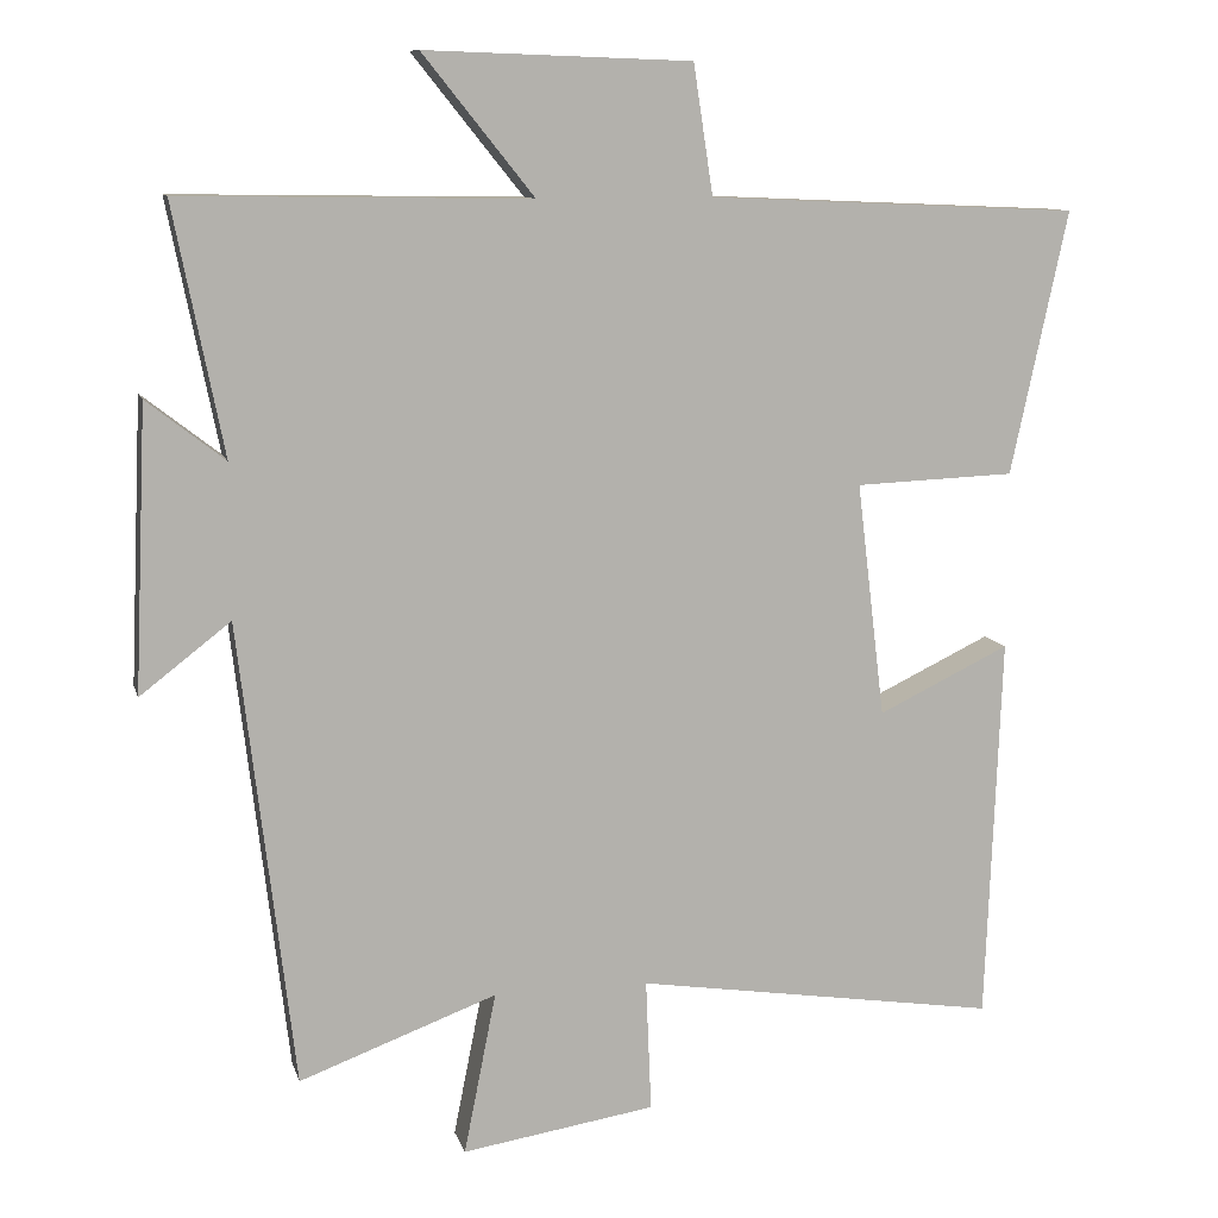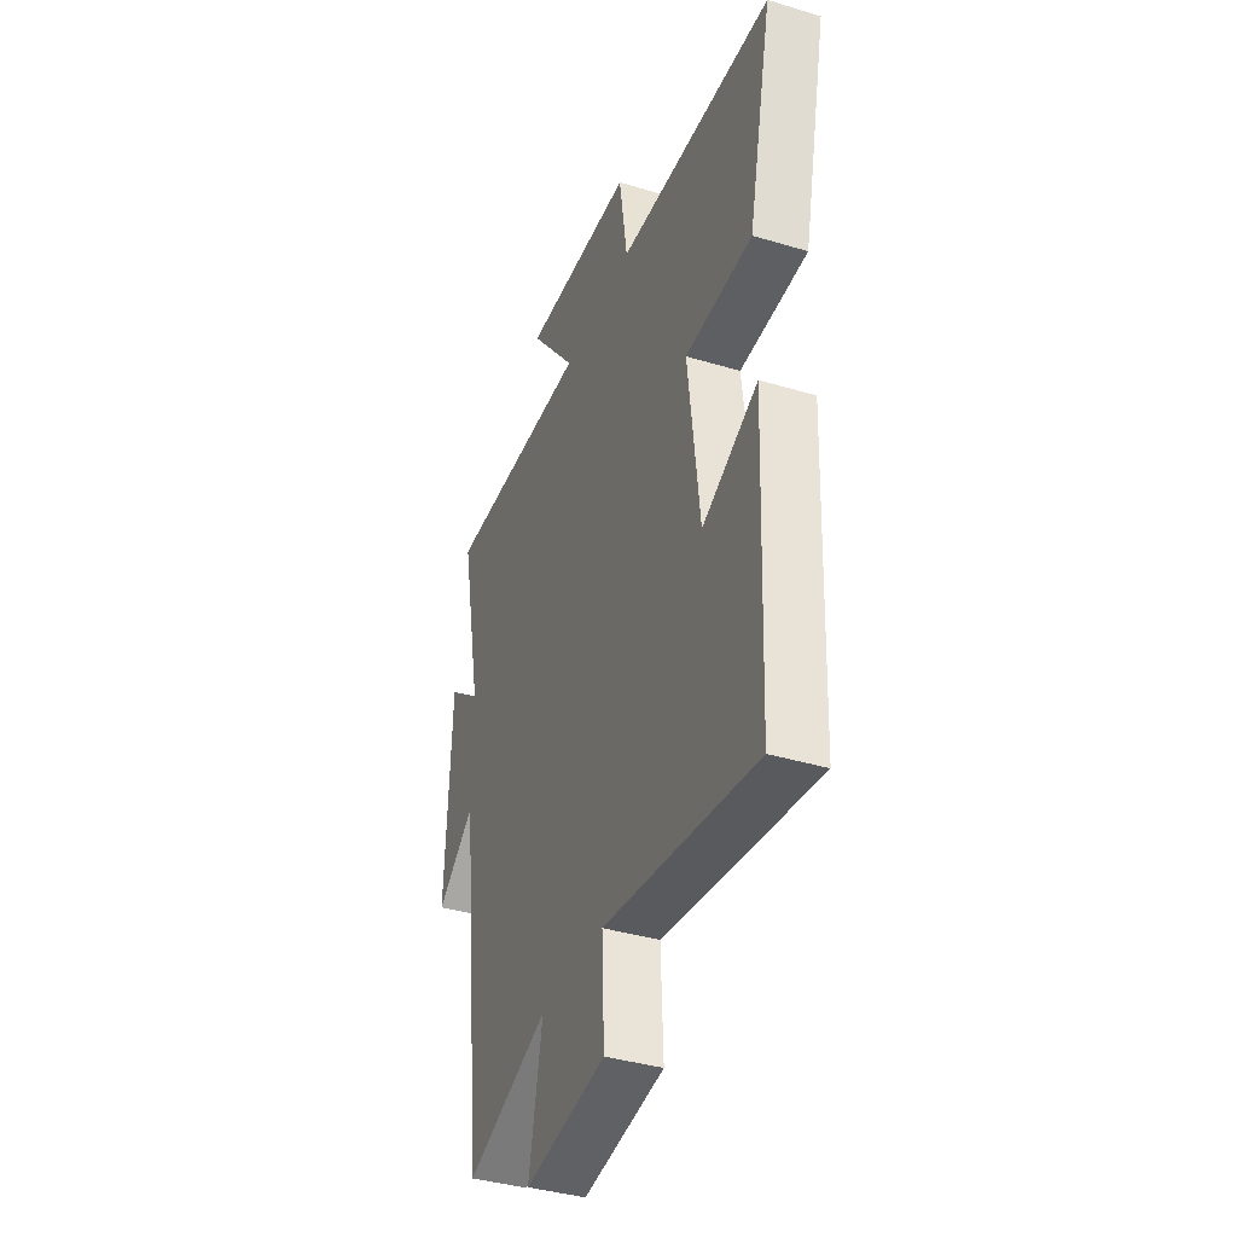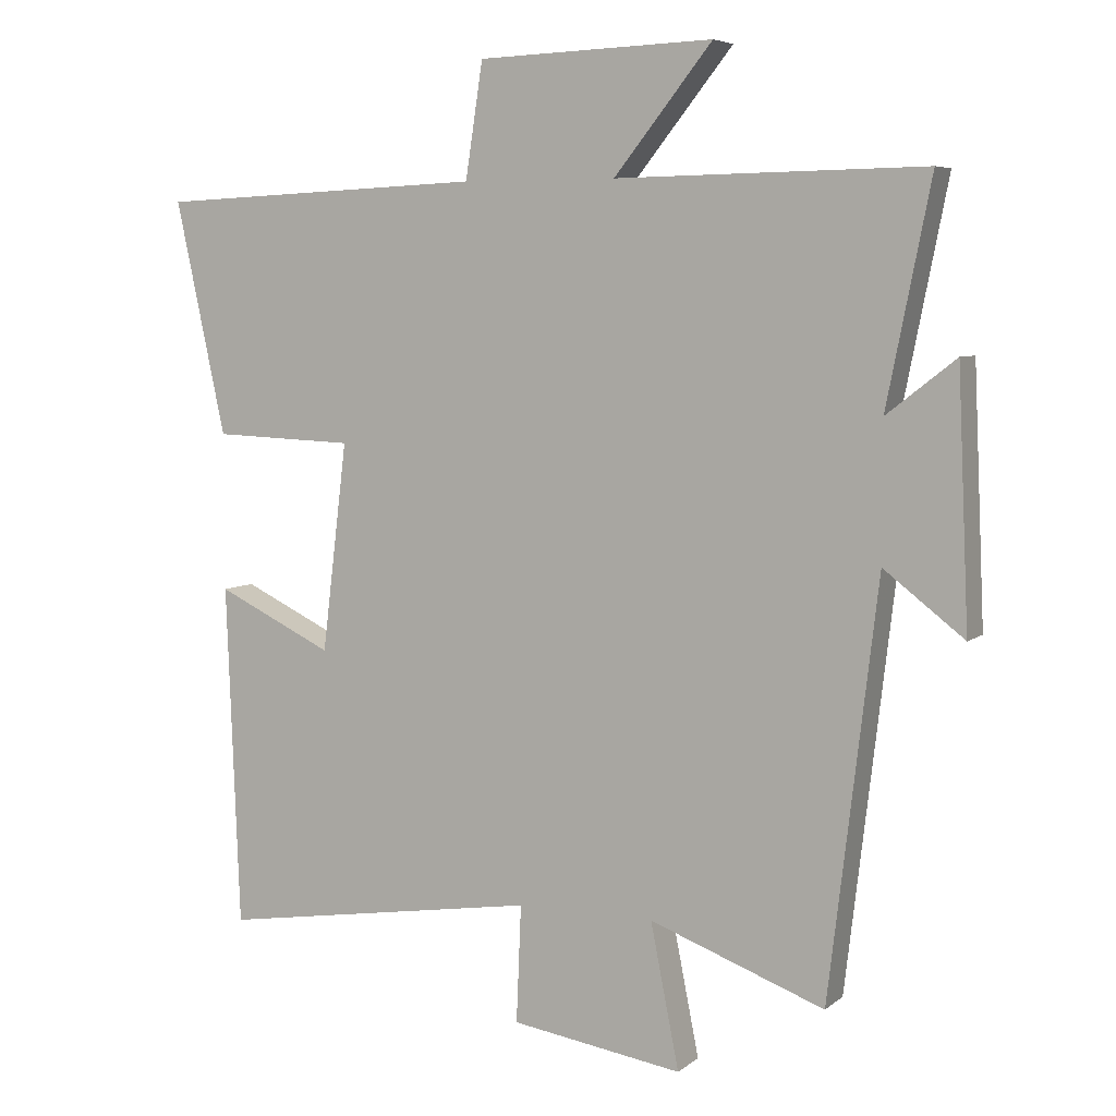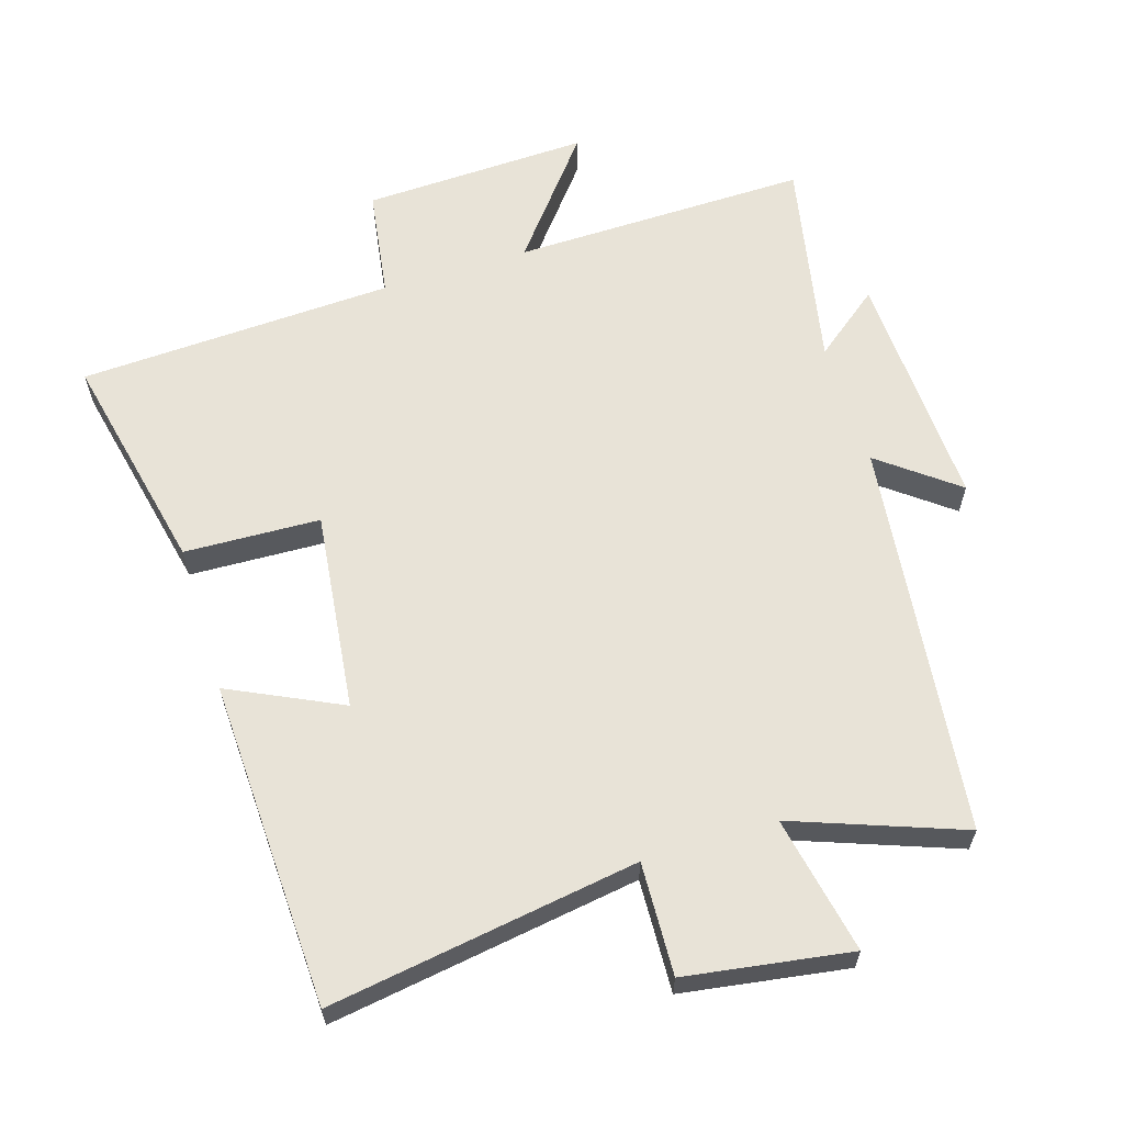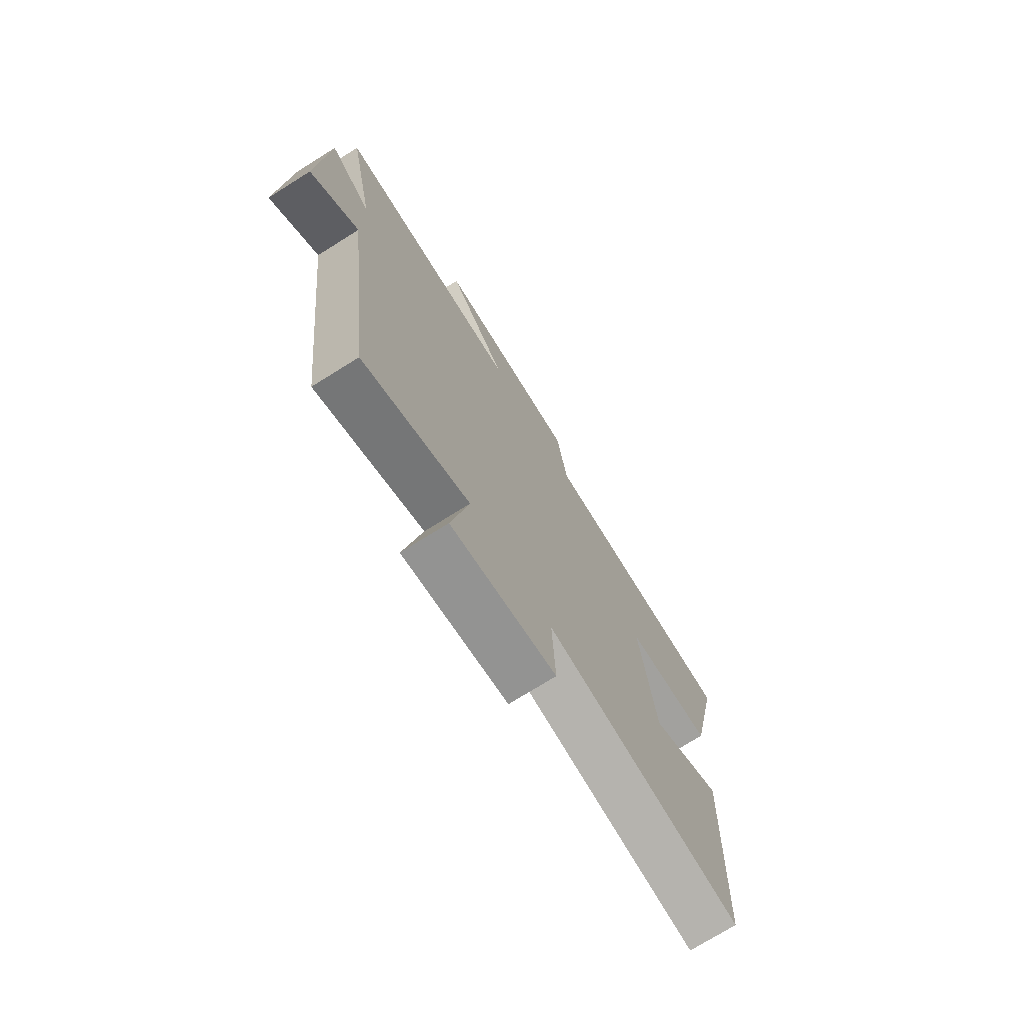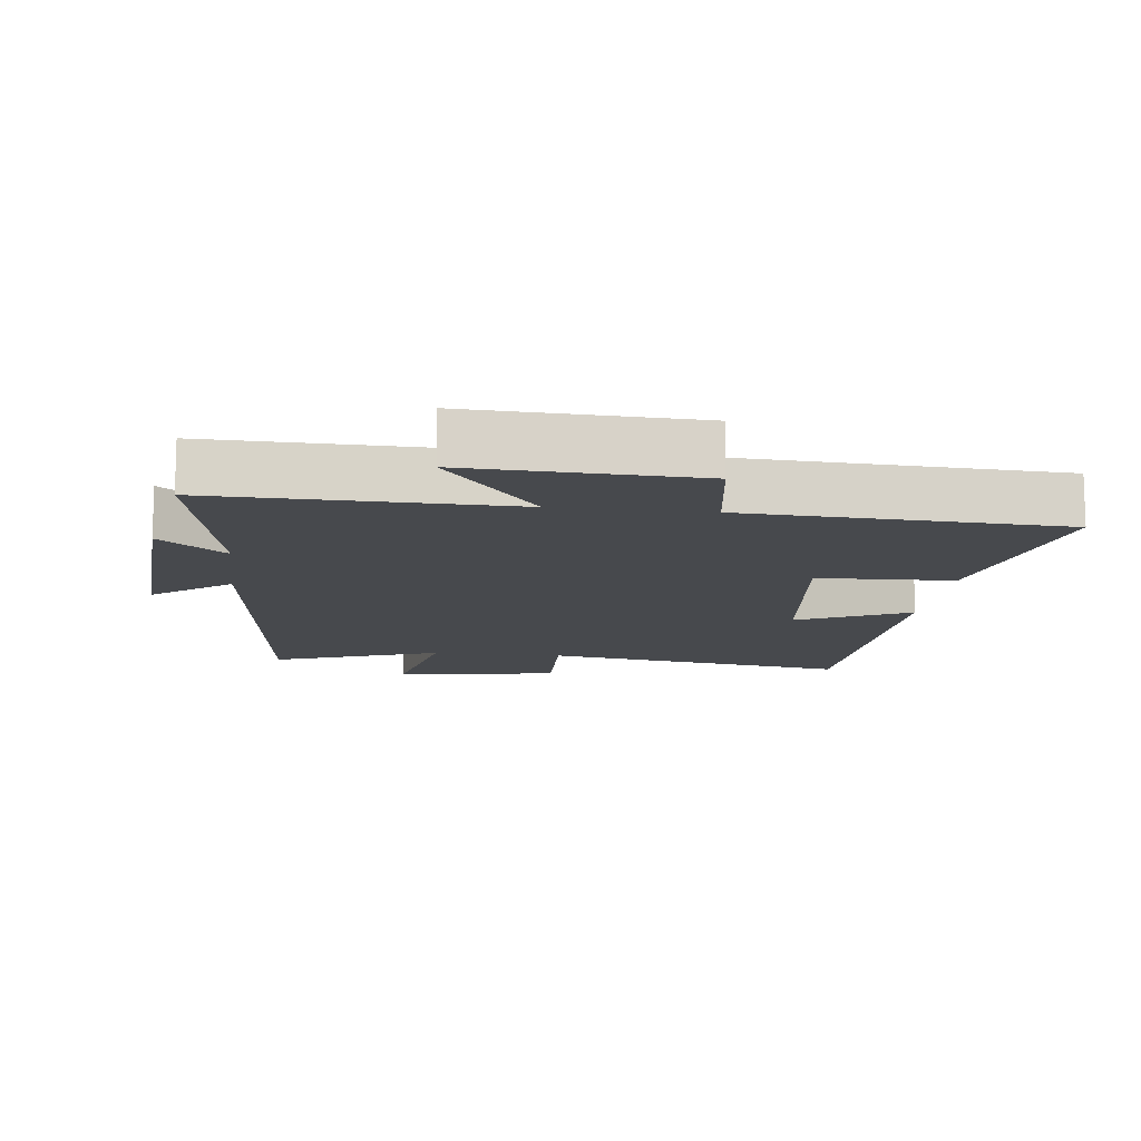
<metadata>
{"format":"obj","ext":"obj","renderer":"f3d","projection":"perspective","resolution":1024,"background":"white","views":[{"elev":10.4,"azim":-13.9,"up":"+Z"},{"elev":-38.6,"azim":69.2,"up":"+Z"},{"elev":6.0,"azim":-154.2,"up":"+Z"},{"elev":62.0,"azim":162.7,"up":"+Y"},{"elev":-73.8,"azim":-58.0,"up":"+Z"},{"elev":-12.3,"azim":-7.1,"up":"+Y"}]}
</metadata>
<code>
v -0.563 0.07 0.507
v -0.121 0.07 0.5
v -0.262 0.07 0.676
v 0.076 0.07 0.664
v 0.101 0.07 0.5
v 0.572 0.07 0.479
v 0.5 0.07 0.145
v 0.297 0.07 0.137
v 0.333 0.07 -0.161
v 0.5 0.07 -0.081
v 0.481 0.07 -0.571
v 0.019 0.07 -0.5
v 0.026 0.07 -0.668
v -0.22 0.07 -0.706
v -0.179 0.07 -0.5
v -0.43 0.07 -0.593
v -0.5 0.07 -0.002
v -0.615 0.07 -0.091
v -0.599 0.07 0.269
v -0.5 0.07 0.192
v -0.563 0 0.507
v -0.121 0 0.5
v -0.262 0 0.676
v 0.076 0 0.664
v 0.101 0 0.5
v 0.572 0 0.479
v 0.5 0 0.145
v 0.297 0 0.137
v 0.333 0 -0.161
v 0.5 0 -0.081
v 0.481 0 -0.571
v 0.019 0 -0.5
v 0.026 0 -0.668
v -0.22 0 -0.706
v -0.179 0 -0.5
v -0.43 0 -0.593
v -0.5 0 -0.002
v -0.615 0 -0.091
v -0.599 0 0.269
v -0.5 0 0.192
f 17 18 19 20
f 15 16 17 20
f 15 20 1 2
f 12 13 14 15
f 12 15 2
f 9 10 11 12
f 8 9 12 2
f 5 6 7 8
f 5 8 2 3
f 3 4 5
f 40 39 38 37
f 40 37 36 35
f 22 21 40 35
f 35 34 33 32
f 22 35 32
f 32 31 30 29
f 22 32 29 28
f 28 27 26 25
f 23 22 28 25
f 25 24 23
f 1 21 22 2
f 2 22 23 3
f 3 23 24 4
f 4 24 25 5
f 5 25 26 6
f 6 26 27 7
f 7 27 28 8
f 8 28 29 9
f 9 29 30 10
f 10 30 31 11
f 11 31 32 12
f 12 32 33 13
f 13 33 34 14
f 14 34 35 15
f 15 35 36 16
f 16 36 37 17
f 17 37 38 18
f 18 38 39 19
f 19 39 40 20
f 20 40 21 1

</code>
